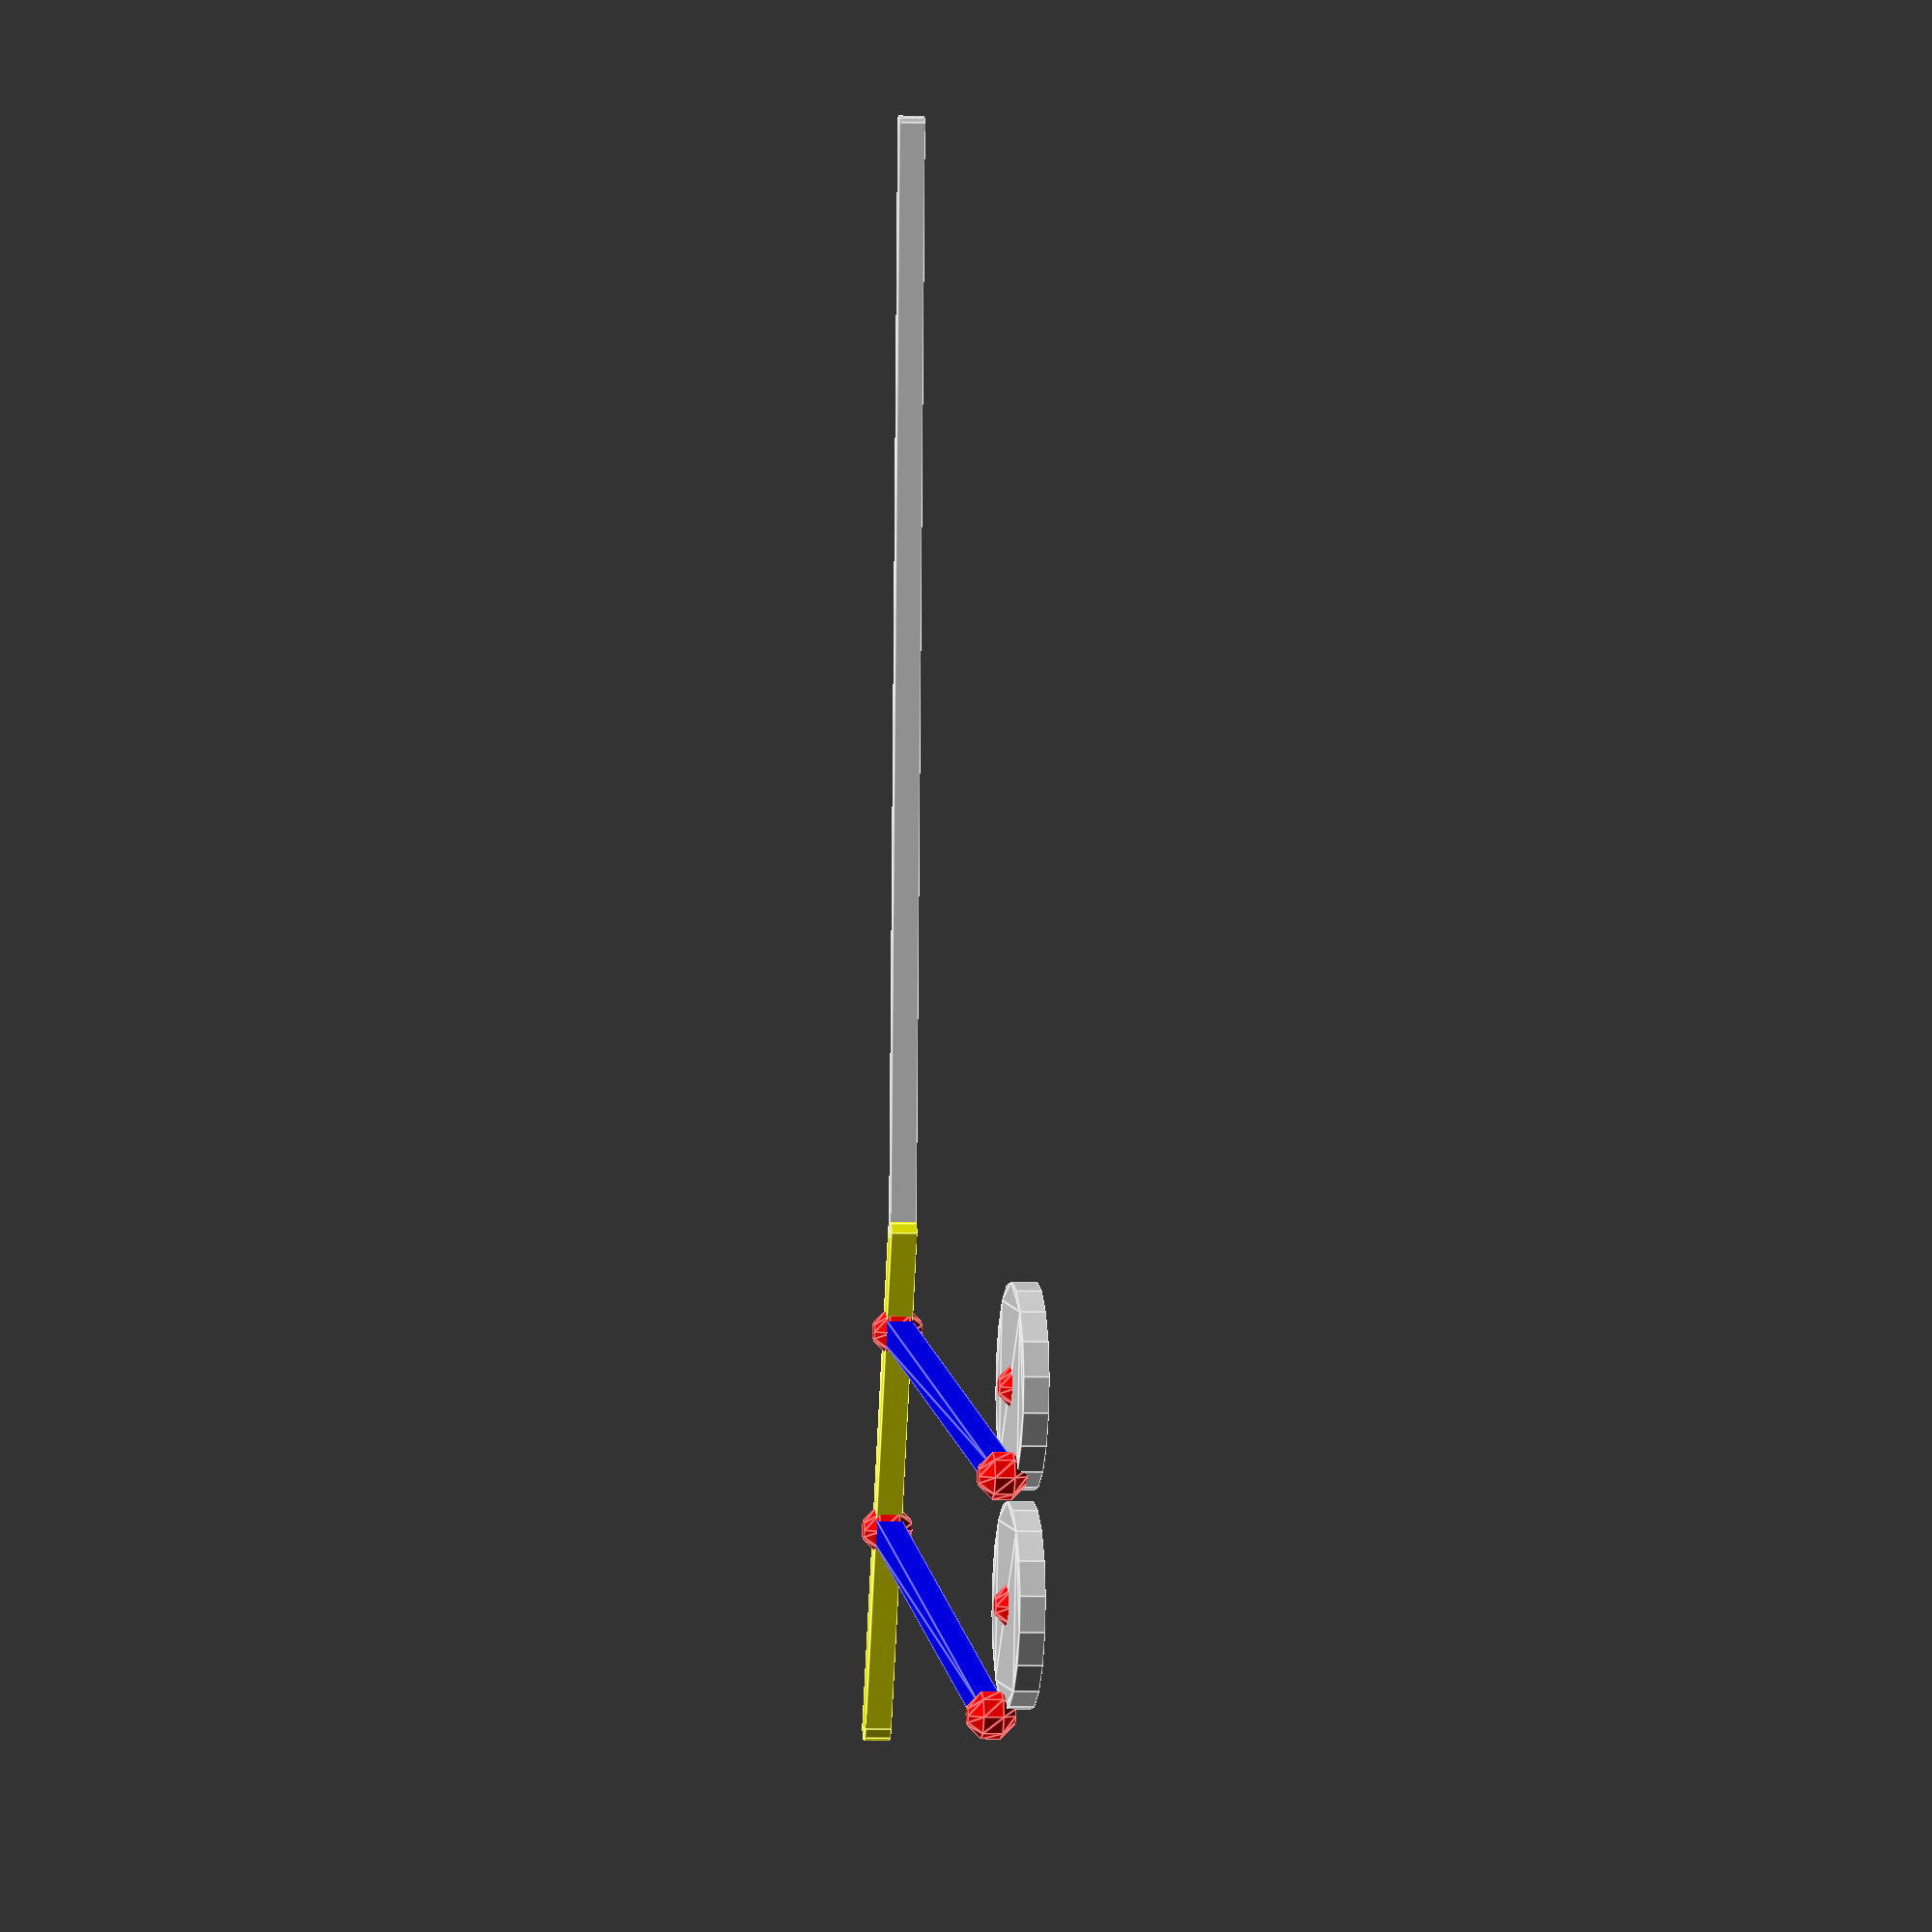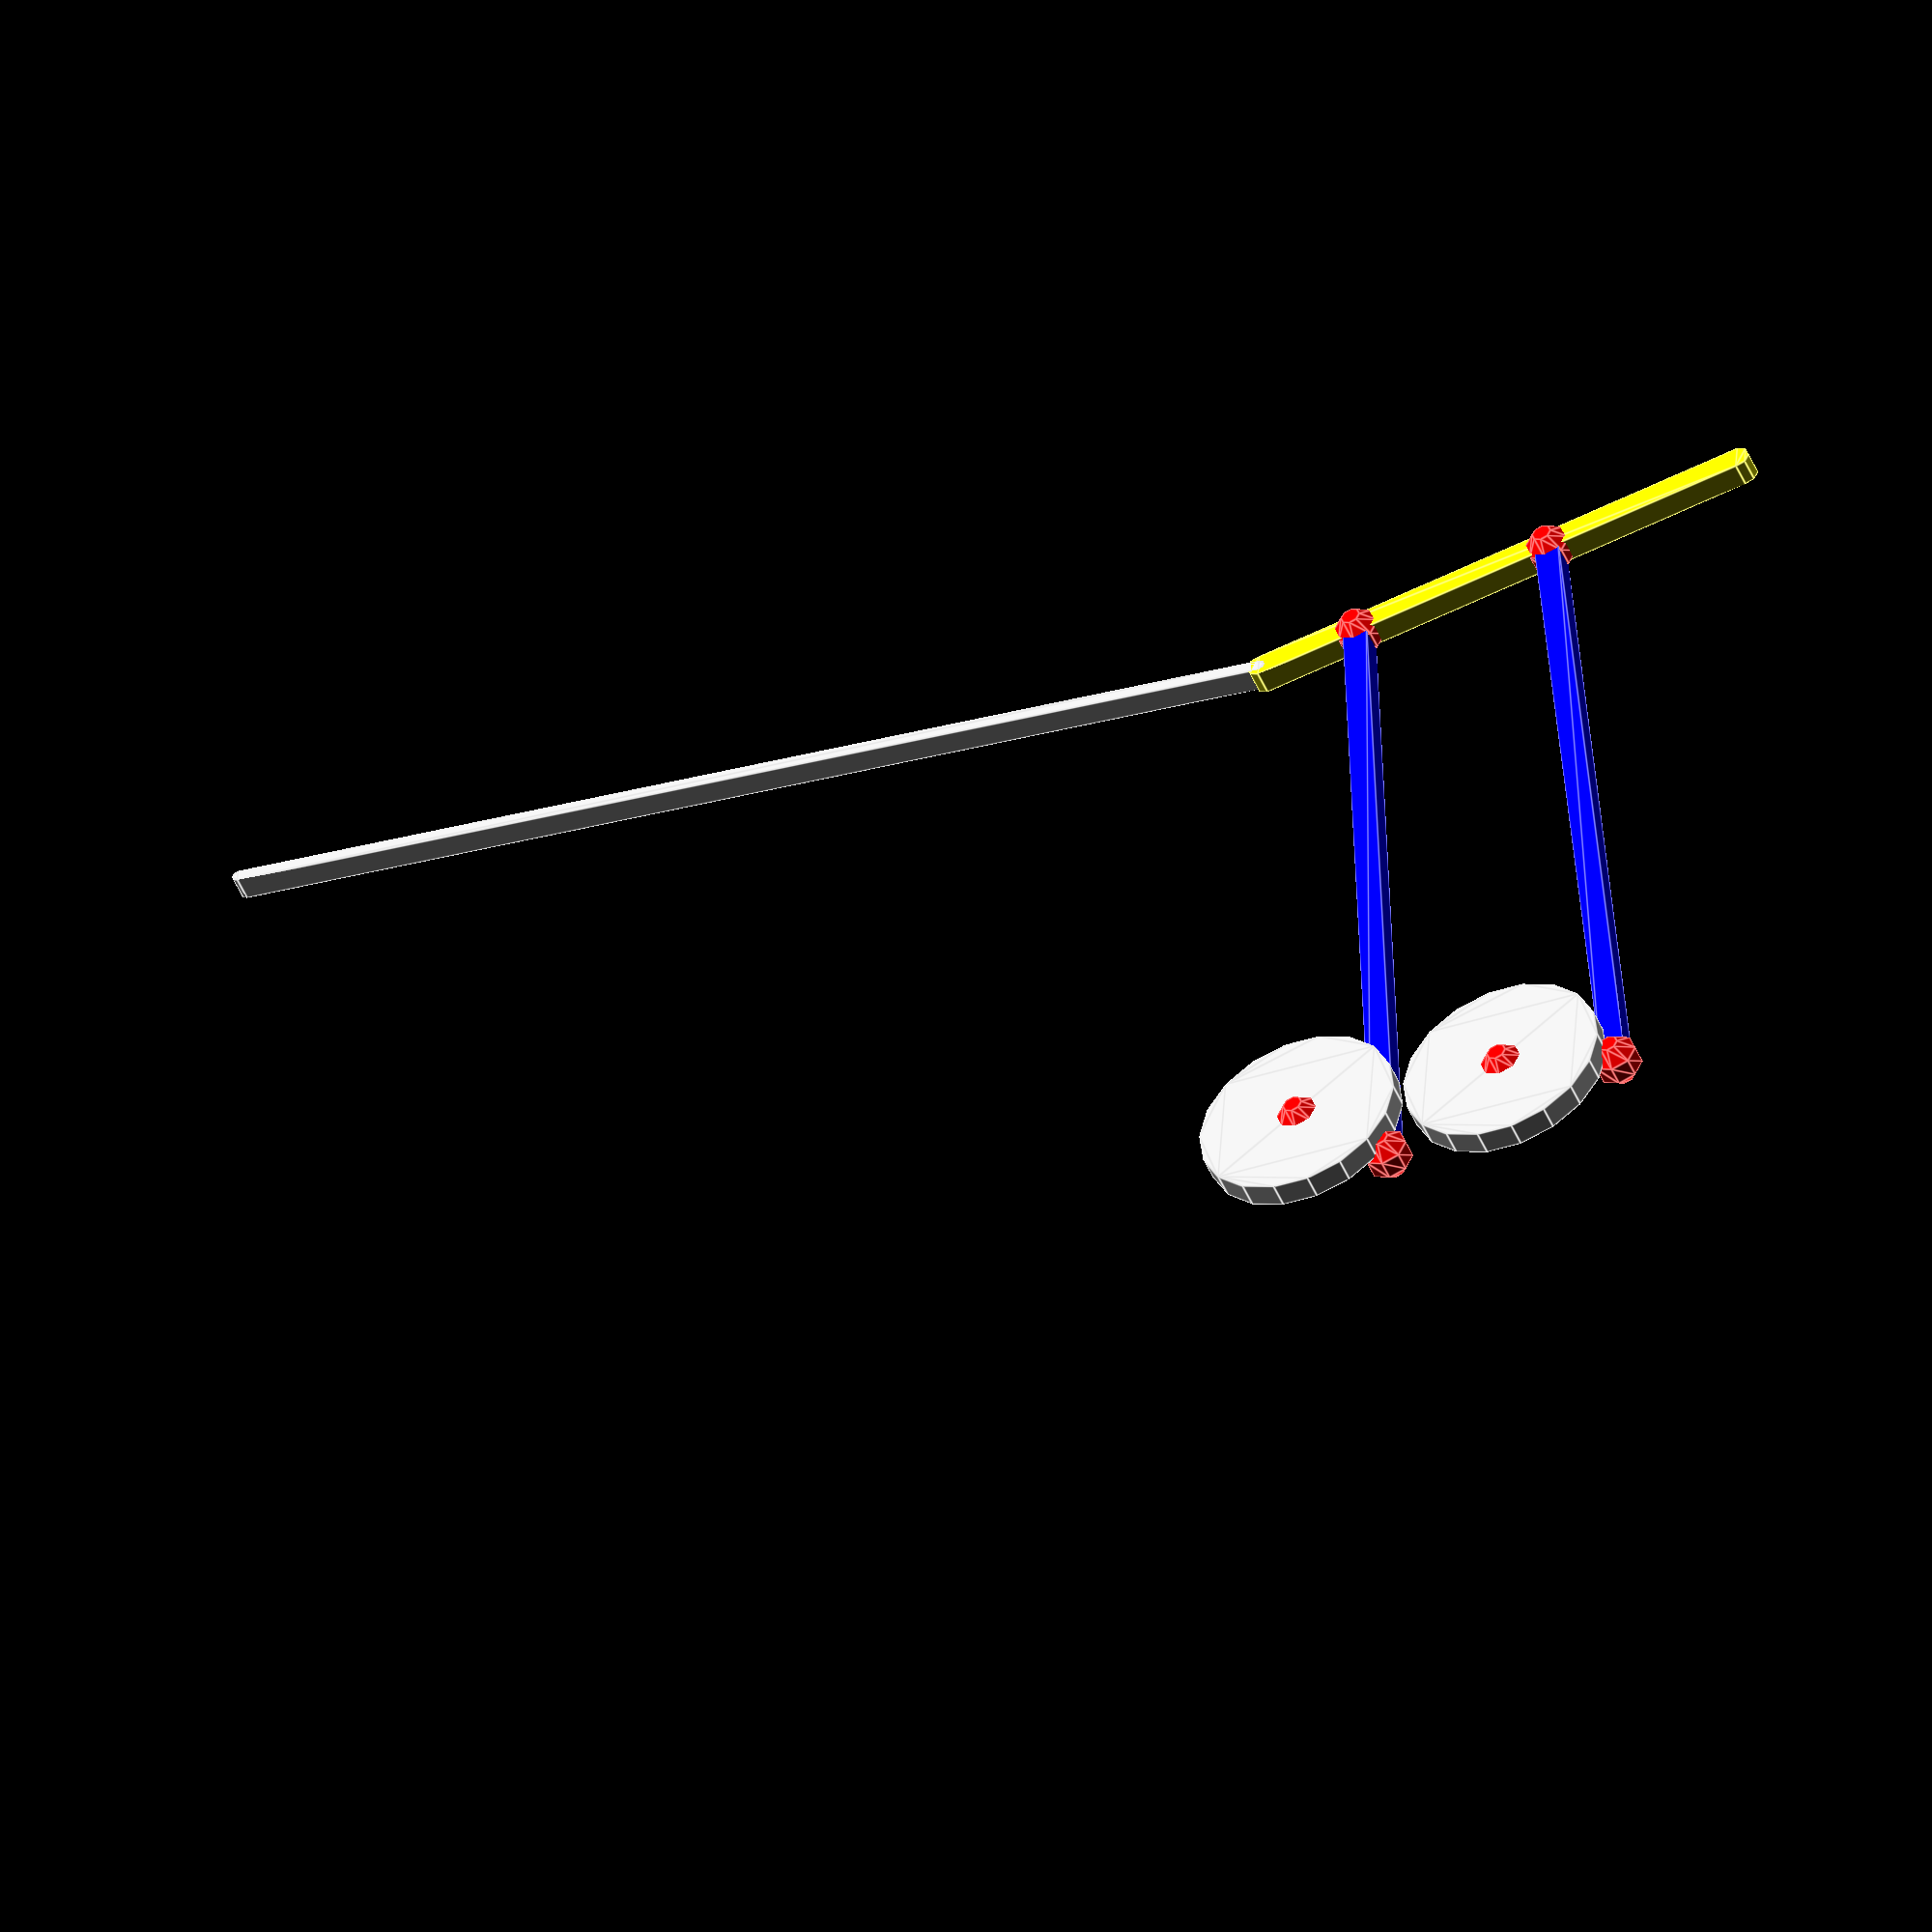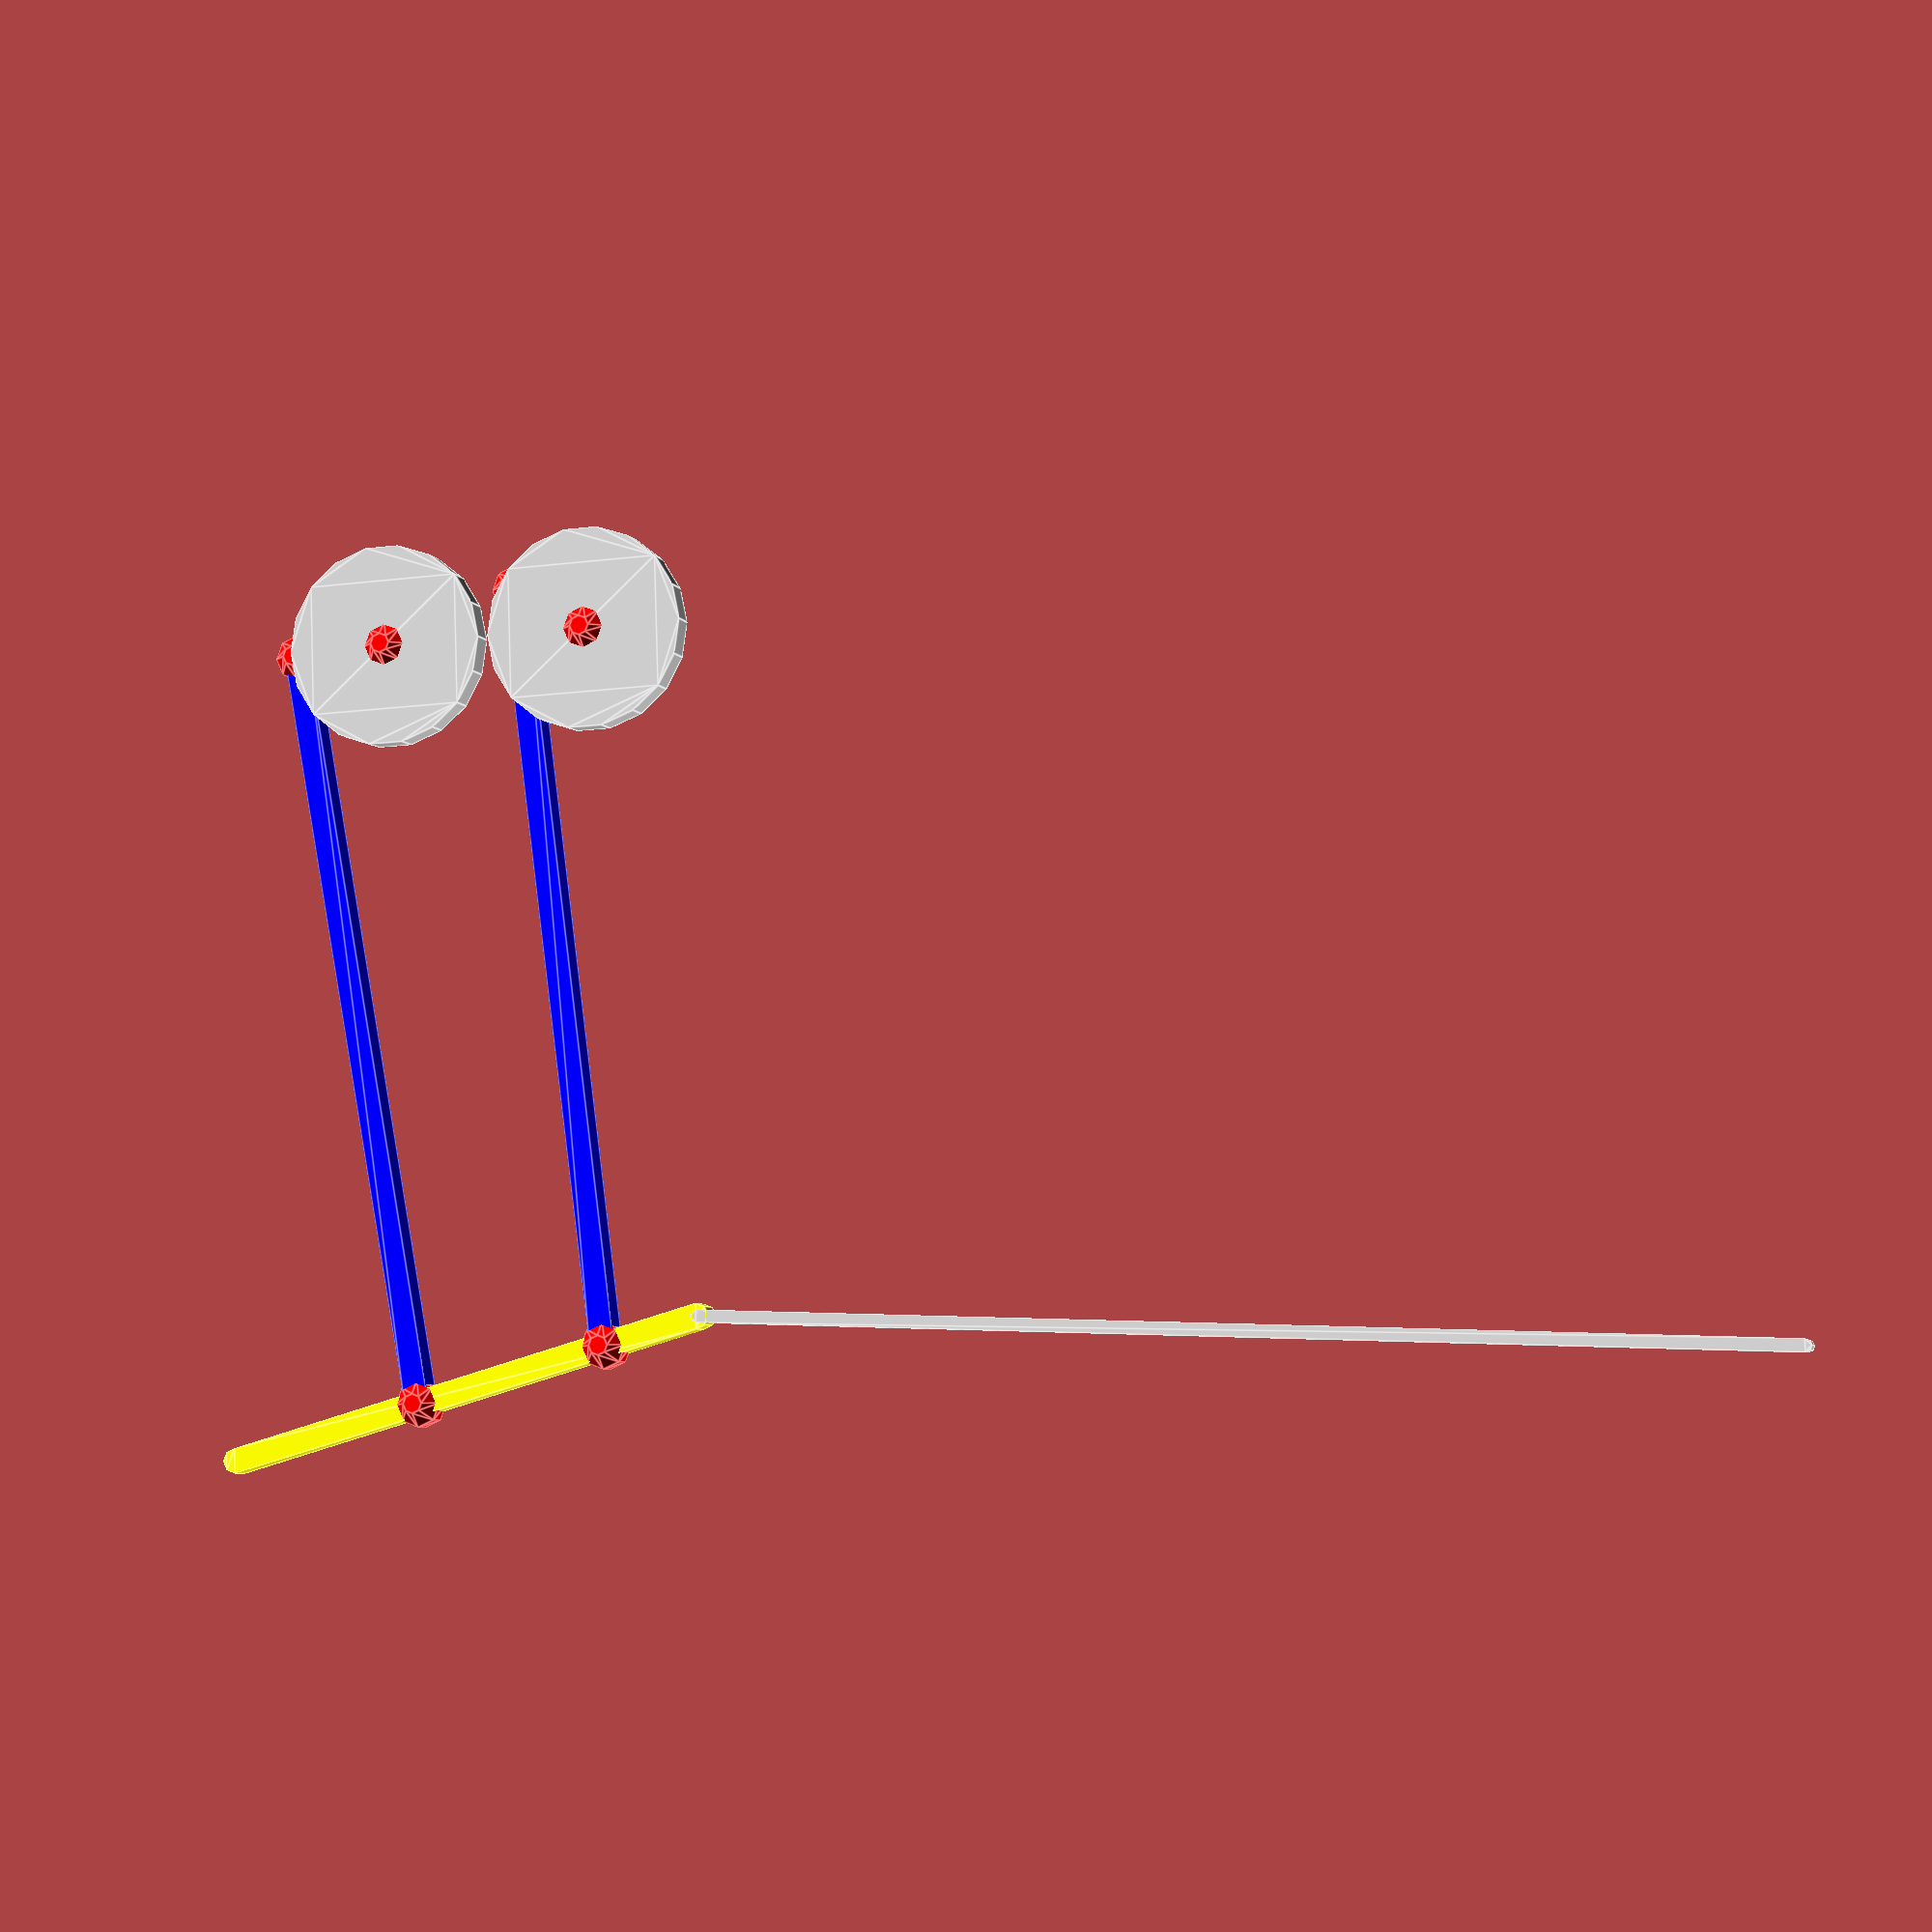
<openscad>
 $fn=8;
time=$t*10;
    ahead=30;
    r=4;
    a0=[r*1.05,0,-1];
    b0=[-r*1.05,0,-1];
    a=[r*1.1+cos(time*360   )*r,sin(time*360)   *r,0];
    b=[-r*1.1+cos(time*360+ahead)*r,sin(time*360+ahead)*r,0];
    c=[r,a.y-30,0];
    d=[-r,b.y-30,0];
    e=lerp(c,d,.5) +un(d-c)*r;
    f=lerp(c,d,.5) -un(d-c)*r;
    
    
  color("red")    translate(e){sphere(1);}
   color("red")   translate(f){sphere(1);}
    
  color("red")     translate(a){sphere(1);}
  color("red")    translate(b){sphere(1);}
    color("red")   translate(b0) sphere(1);
  
  color("lightgray")    translate(b0) circle(r,$fn=18);
      color("red")   translate(a0) sphere(1);
  
  color("lightgray")    translate(  a0) circle(r,$fn=18);
union(){
    $fn=8;
    
  color("yellow")    hull() {
    translate(lerp(f,e,-1.))circle(.5);
   translate(lerp(f,e,1.5)) circle(.5);

    }
   color("blue")   hull() {
    translate(b){circle(.5);}
   translate(e) circle(.5);

    }
     color("blue") hull() {
    translate(a){circle(.5);}
    translate(f)circle(.5);

    }
    
      color("lightgray")  hull() {
    translate(lerp(f,e,1.5))circle(.25);
   translate([-50,-30,0]) circle(.25);

    }
    
    
}
    function lerp(start, end, bias) = (end * bias + start * (1 - bias));
function un(v) = assert(is_list(v)) v / max(norm(v), 1e-64);

</openscad>
<views>
elev=182.4 azim=277.3 roll=97.8 proj=o view=edges
elev=227.9 azim=356.6 roll=338.0 proj=o view=edges
elev=186.1 azim=182.0 roll=343.7 proj=p view=edges
</views>
